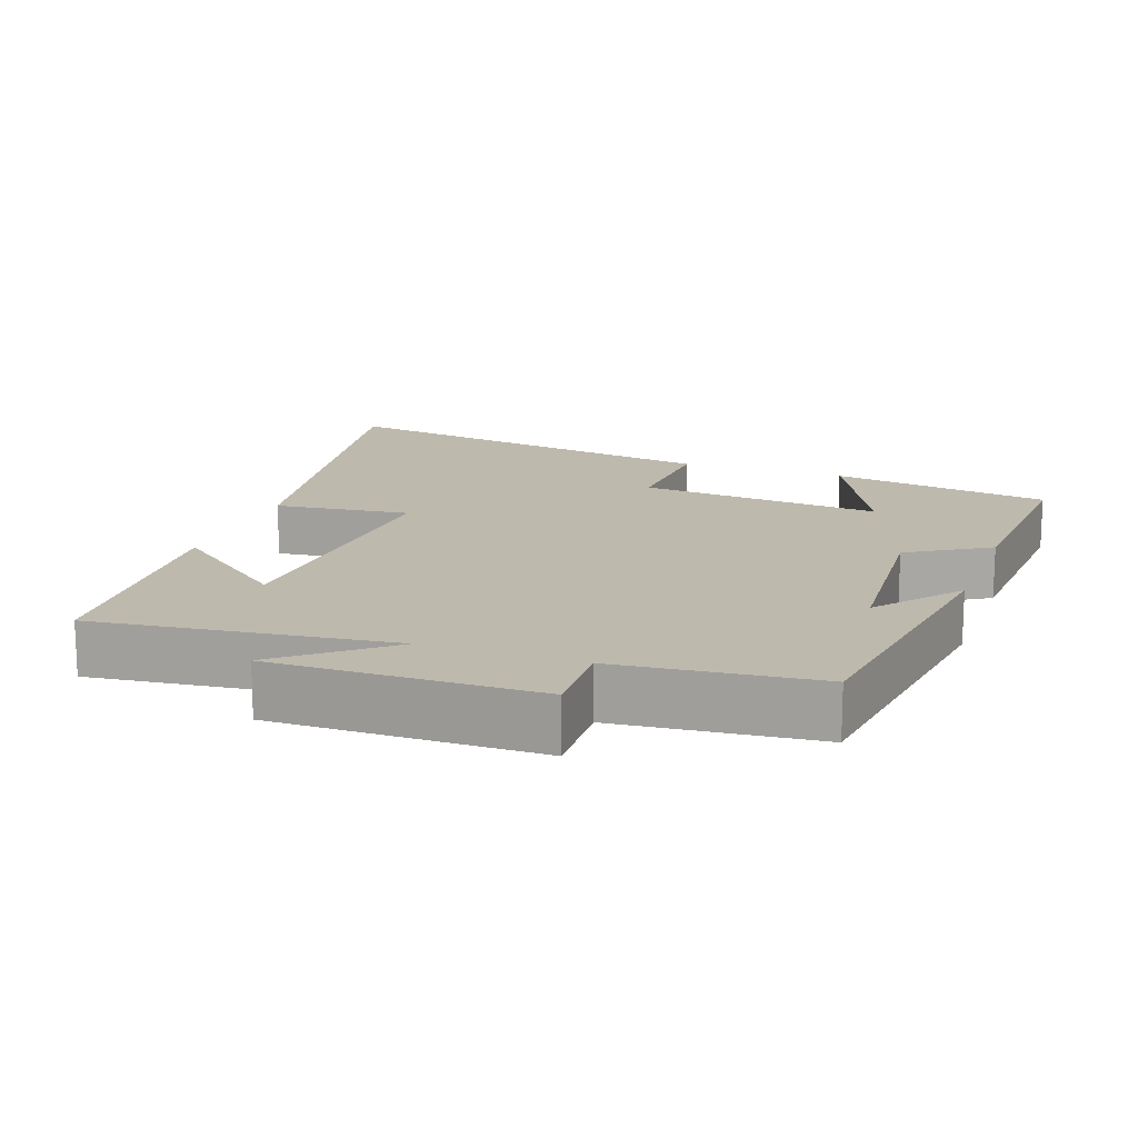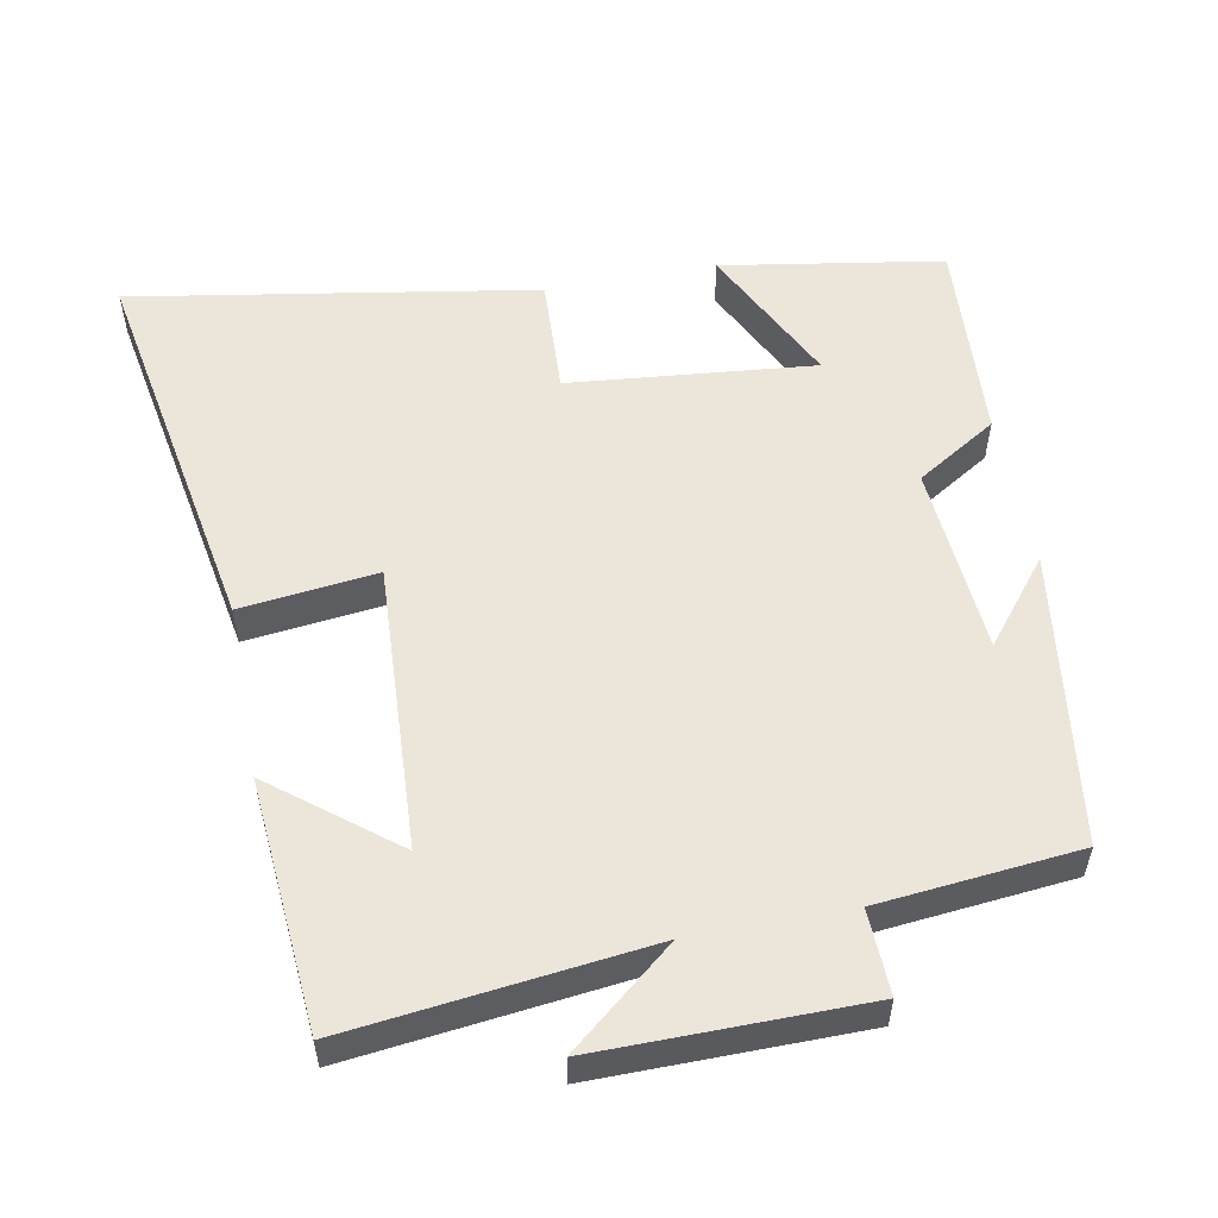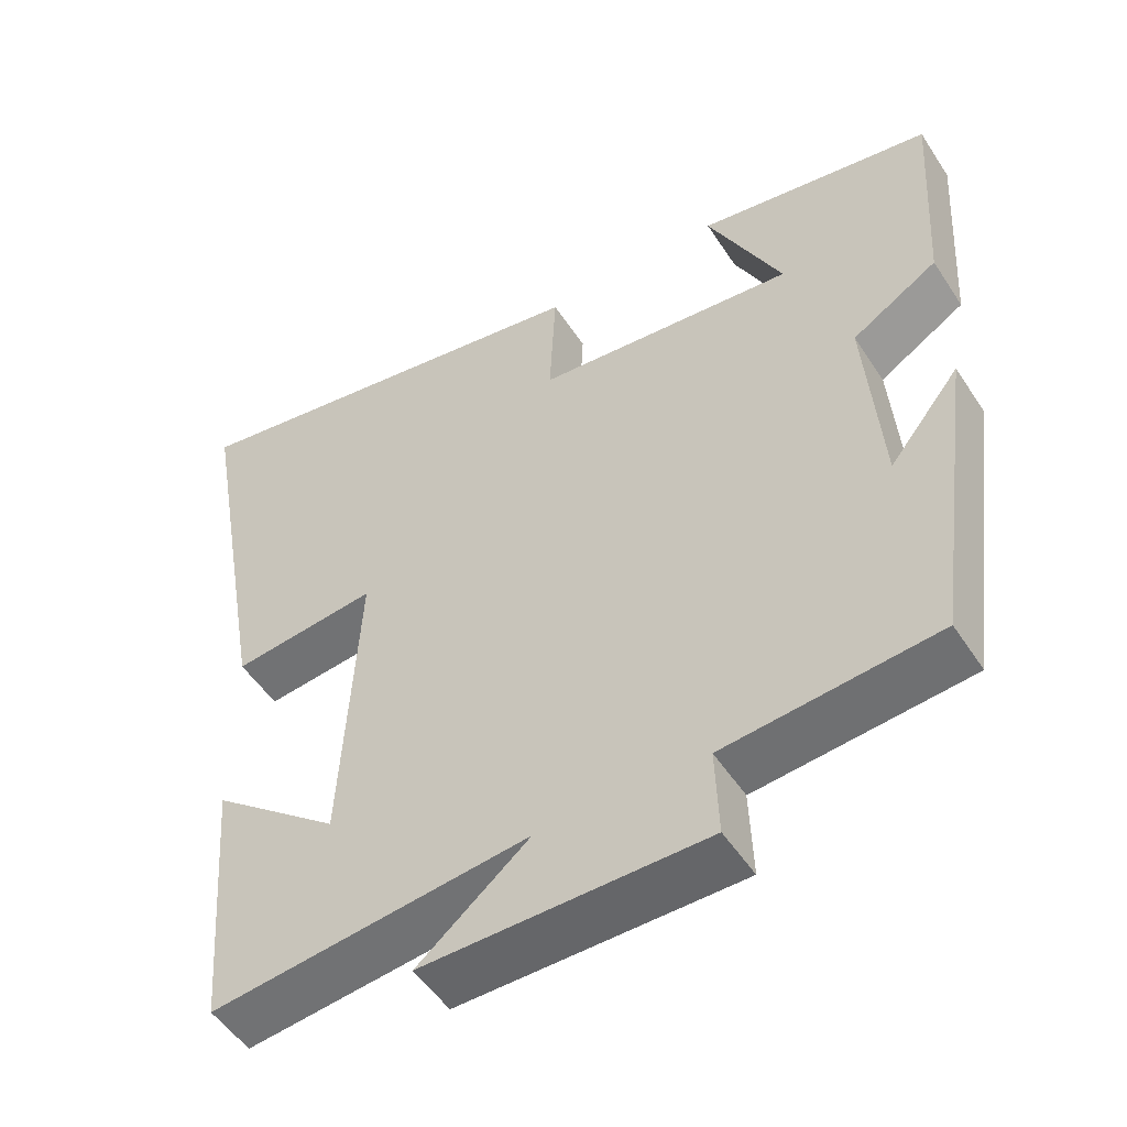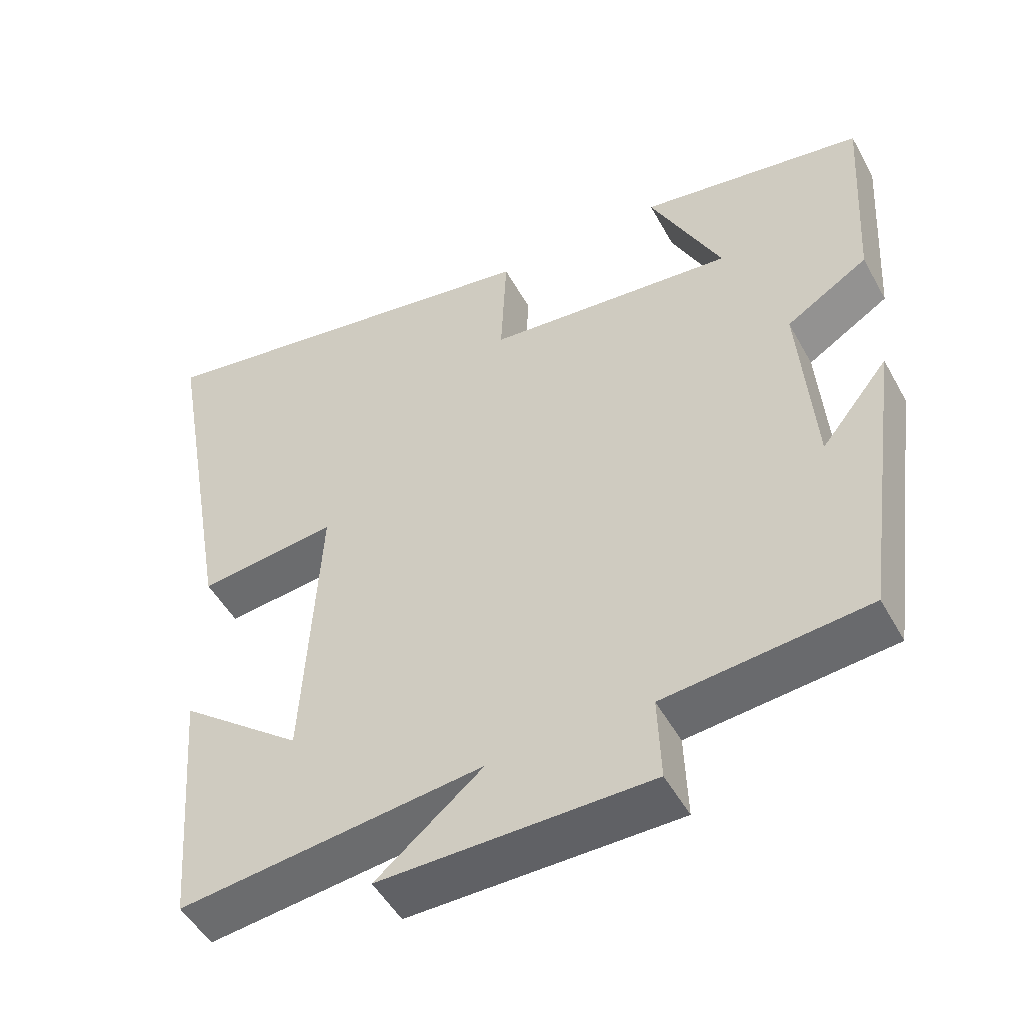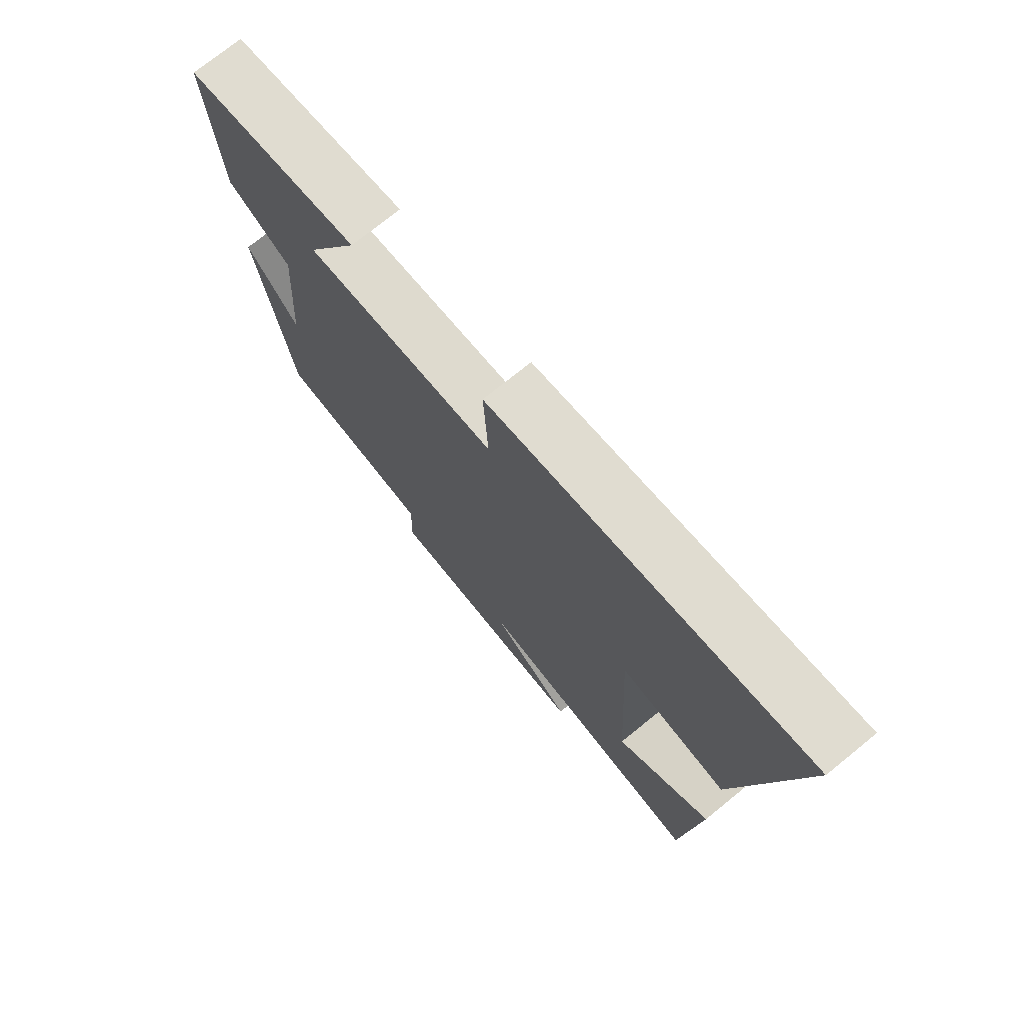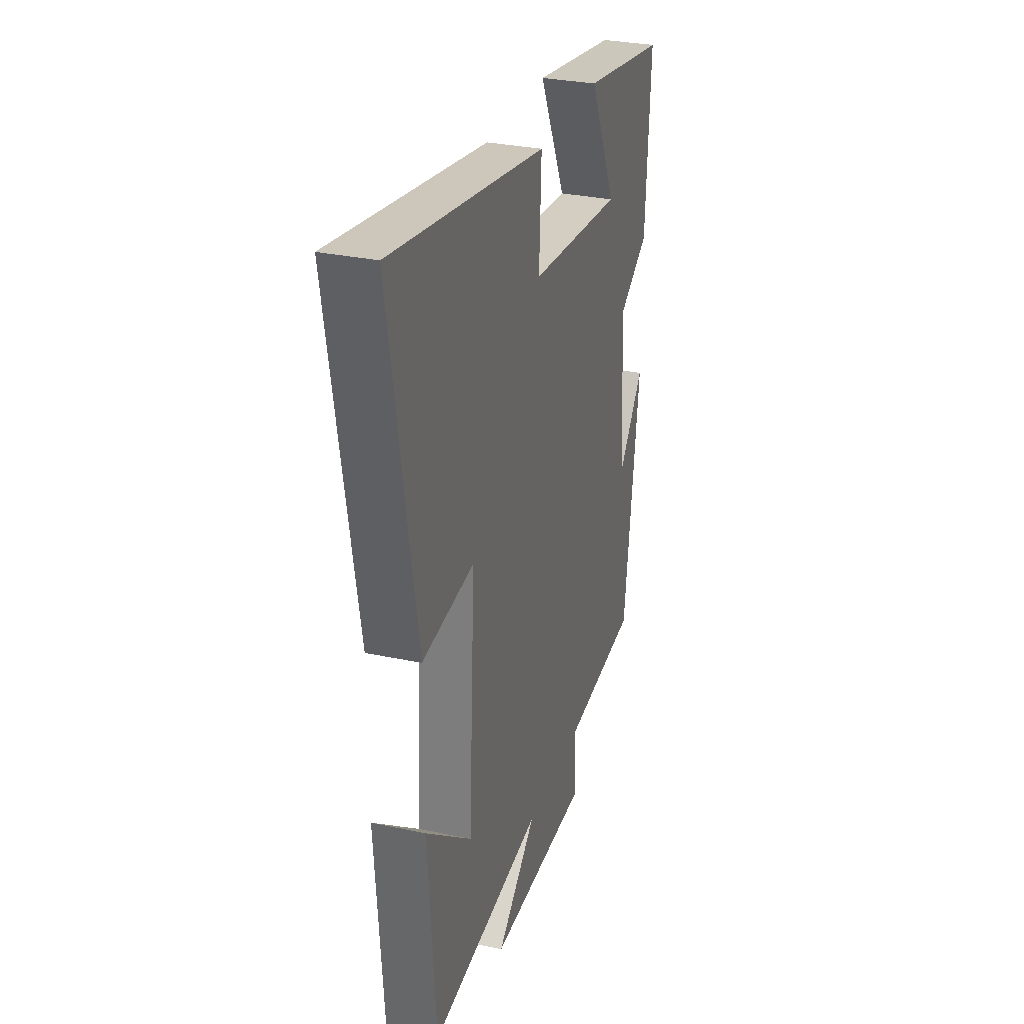
<metadata>
{"format":"obj","ext":"obj","renderer":"f3d","projection":"perspective","resolution":1024,"background":"white","views":[{"elev":15.3,"azim":-160.4,"up":"+Y"},{"elev":54.6,"azim":169.2,"up":"+Y"},{"elev":-51.6,"azim":-147.8,"up":"+Z"},{"elev":-50.1,"azim":-151.9,"up":"+Z"},{"elev":74.1,"azim":51.0,"up":"+Z"},{"elev":30.2,"azim":107.3,"up":"+Z"}]}
</metadata>
<code>
v 0.596 0.07 0.595
v 0.5 0.07 0.049
v 0.309 0.07 0.071
v 0.331 0.07 -0.331
v 0.5 0.07 -0.197
v 0.472 0.07 -0.548
v 0.056 0.07 -0.5
v 0.202 0.07 -0.62
v -0.168 0.07 -0.618
v -0.164 0.07 -0.5
v -0.443 0.07 -0.473
v -0.5 0.07 -0.062
v -0.407 0.07 -0.178
v -0.387 0.07 0.09
v -0.5 0.07 0.16
v -0.518 0.07 0.449
v -0.208 0.07 0.5
v -0.306 0.07 0.299
v 0.038 0.07 0.333
v 0.03 0.07 0.5
v 0.596 0 0.595
v 0.5 0 0.049
v 0.309 0 0.071
v 0.331 0 -0.331
v 0.5 0 -0.197
v 0.472 0 -0.548
v 0.056 0 -0.5
v 0.202 0 -0.62
v -0.168 0 -0.618
v -0.164 0 -0.5
v -0.443 0 -0.473
v -0.5 0 -0.062
v -0.407 0 -0.178
v -0.387 0 0.09
v -0.5 0 0.16
v -0.518 0 0.449
v -0.208 0 0.5
v -0.306 0 0.299
v 0.038 0 0.333
v 0.03 0 0.5
f 1 2 3
f 20 1 3
f 19 20 3
f 18 19 3 4
f 15 16 17 18
f 14 15 18 4
f 13 14 4
f 10 11 12 13
f 10 13 4
f 7 8 9 10
f 7 10 4
f 6 7 4
f 4 5 6
f 23 22 21
f 23 21 40
f 23 40 39
f 24 23 39 38
f 38 37 36 35
f 24 38 35 34
f 24 34 33
f 33 32 31 30
f 24 33 30
f 30 29 28 27
f 24 30 27
f 24 27 26
f 26 25 24
f 1 21 22 2
f 2 22 23 3
f 3 23 24 4
f 4 24 25 5
f 5 25 26 6
f 6 26 27 7
f 7 27 28 8
f 8 28 29 9
f 9 29 30 10
f 10 30 31 11
f 11 31 32 12
f 12 32 33 13
f 13 33 34 14
f 14 34 35 15
f 15 35 36 16
f 16 36 37 17
f 17 37 38 18
f 18 38 39 19
f 19 39 40 20
f 20 40 21 1

</code>
